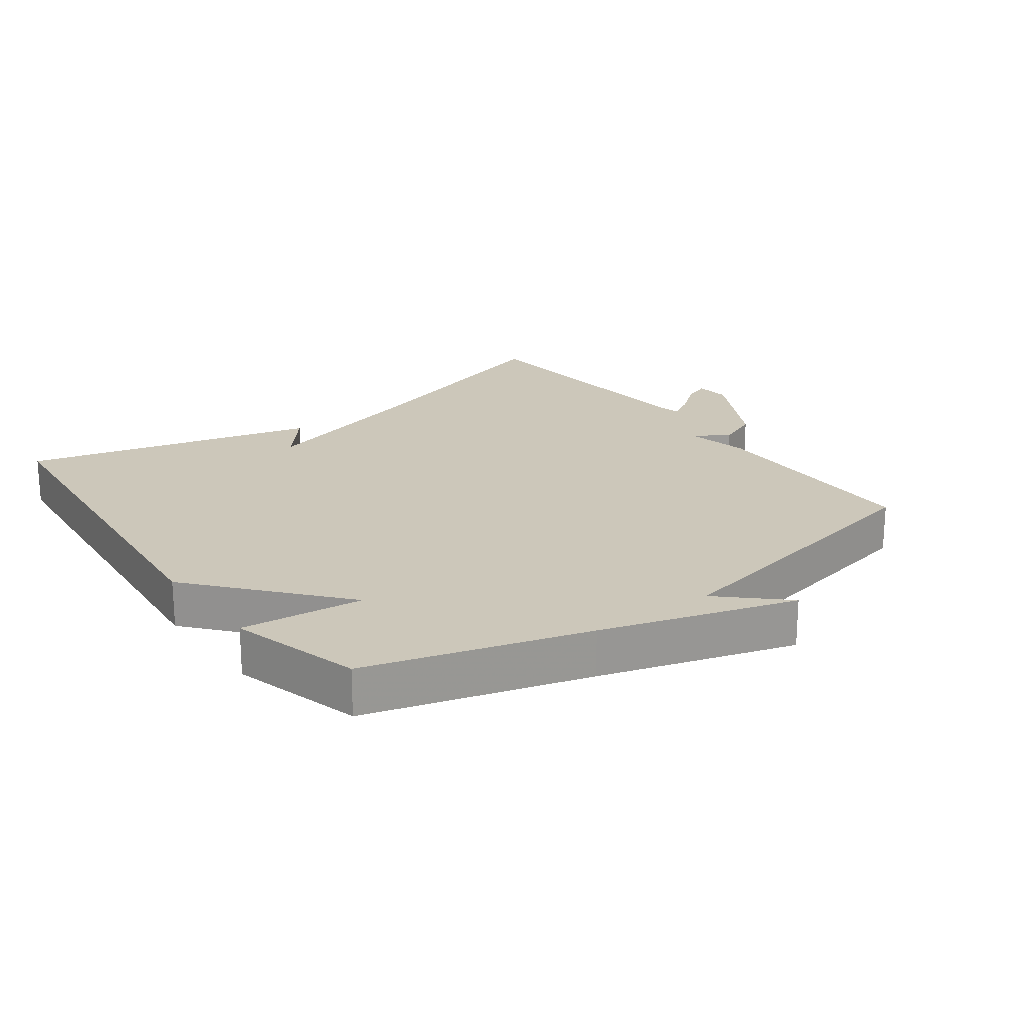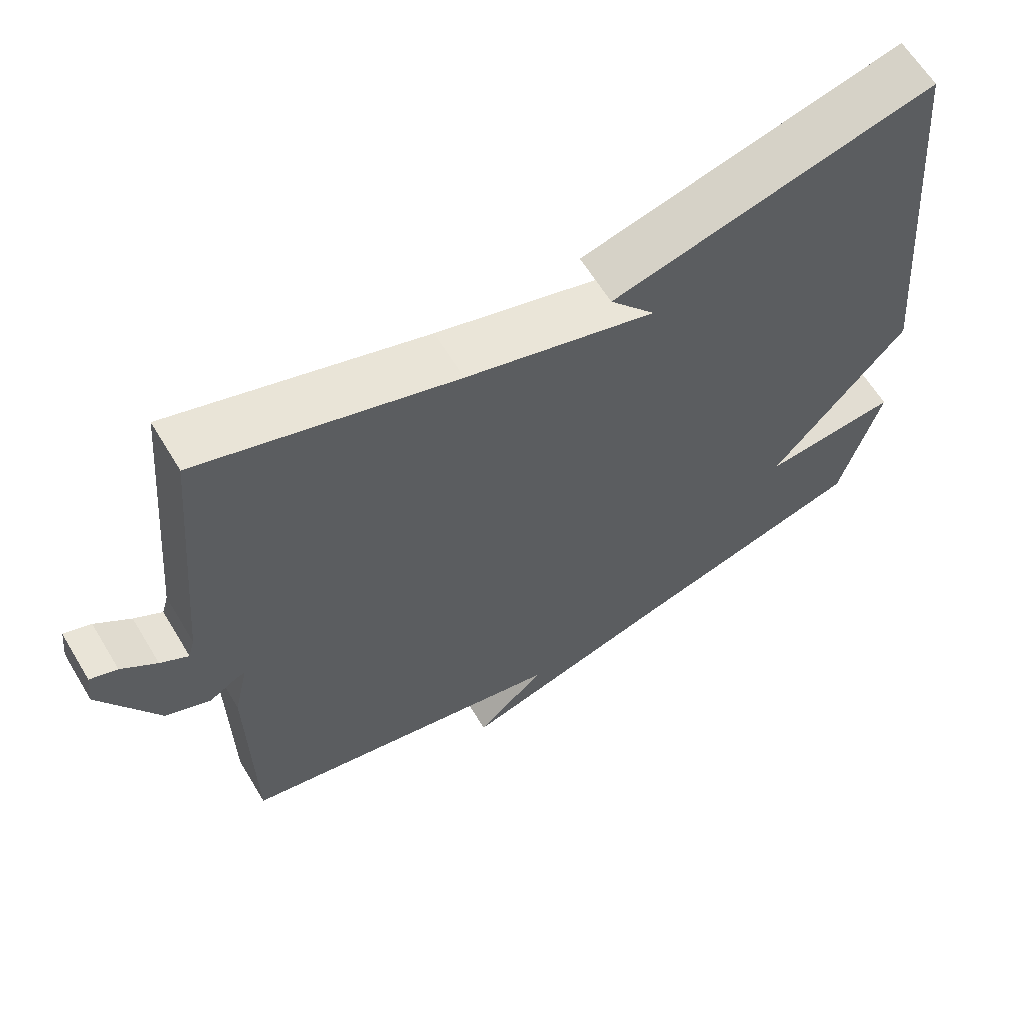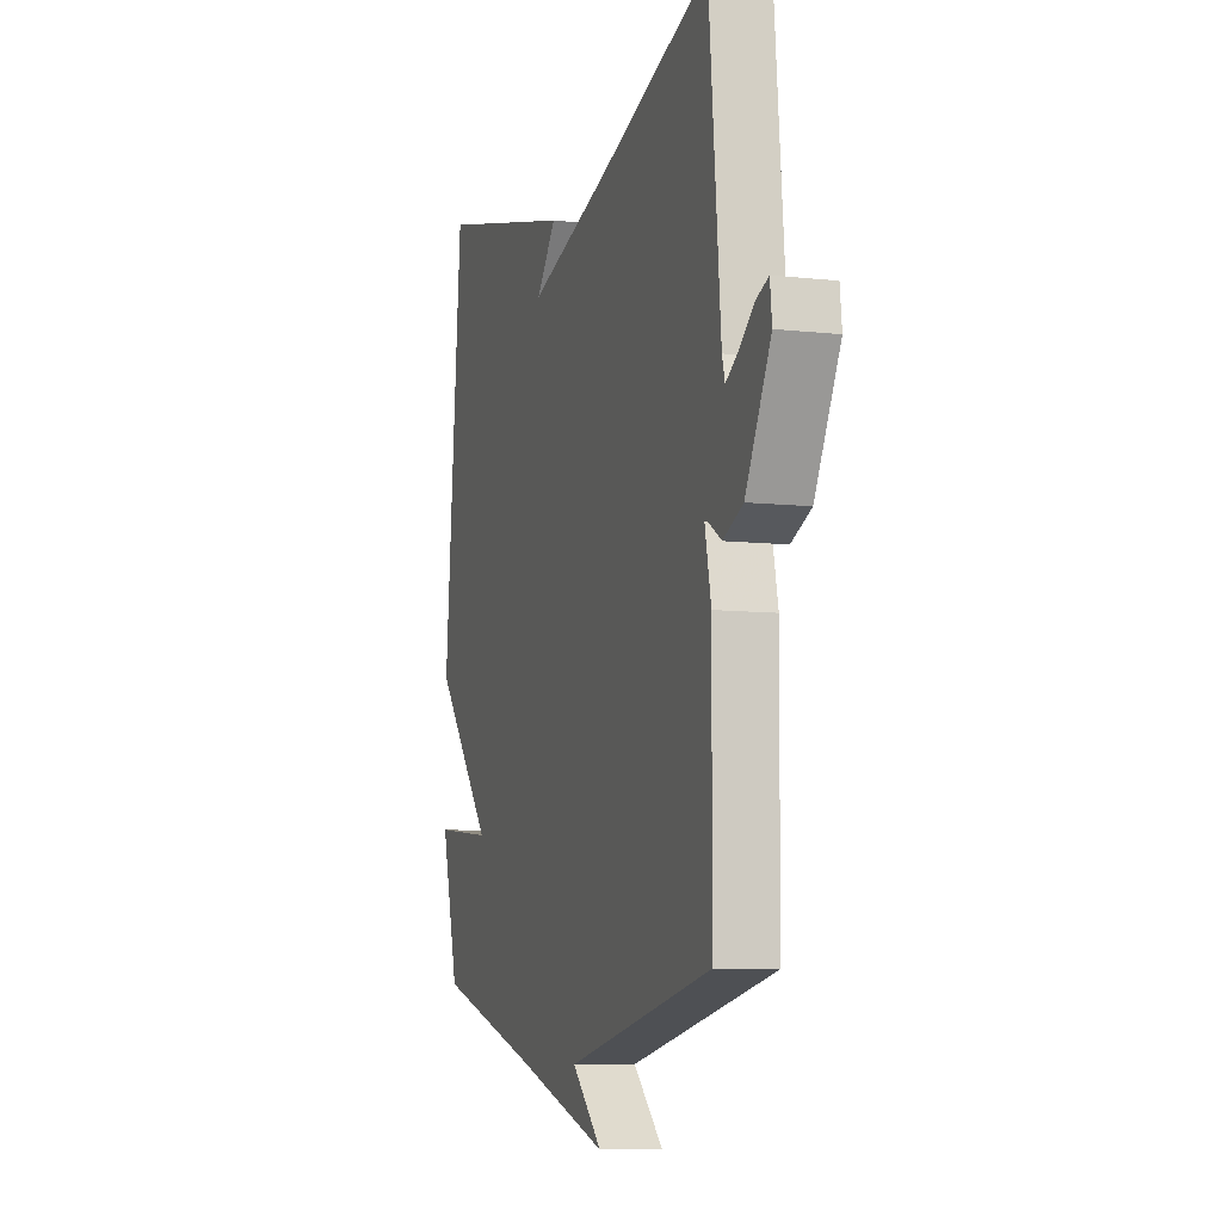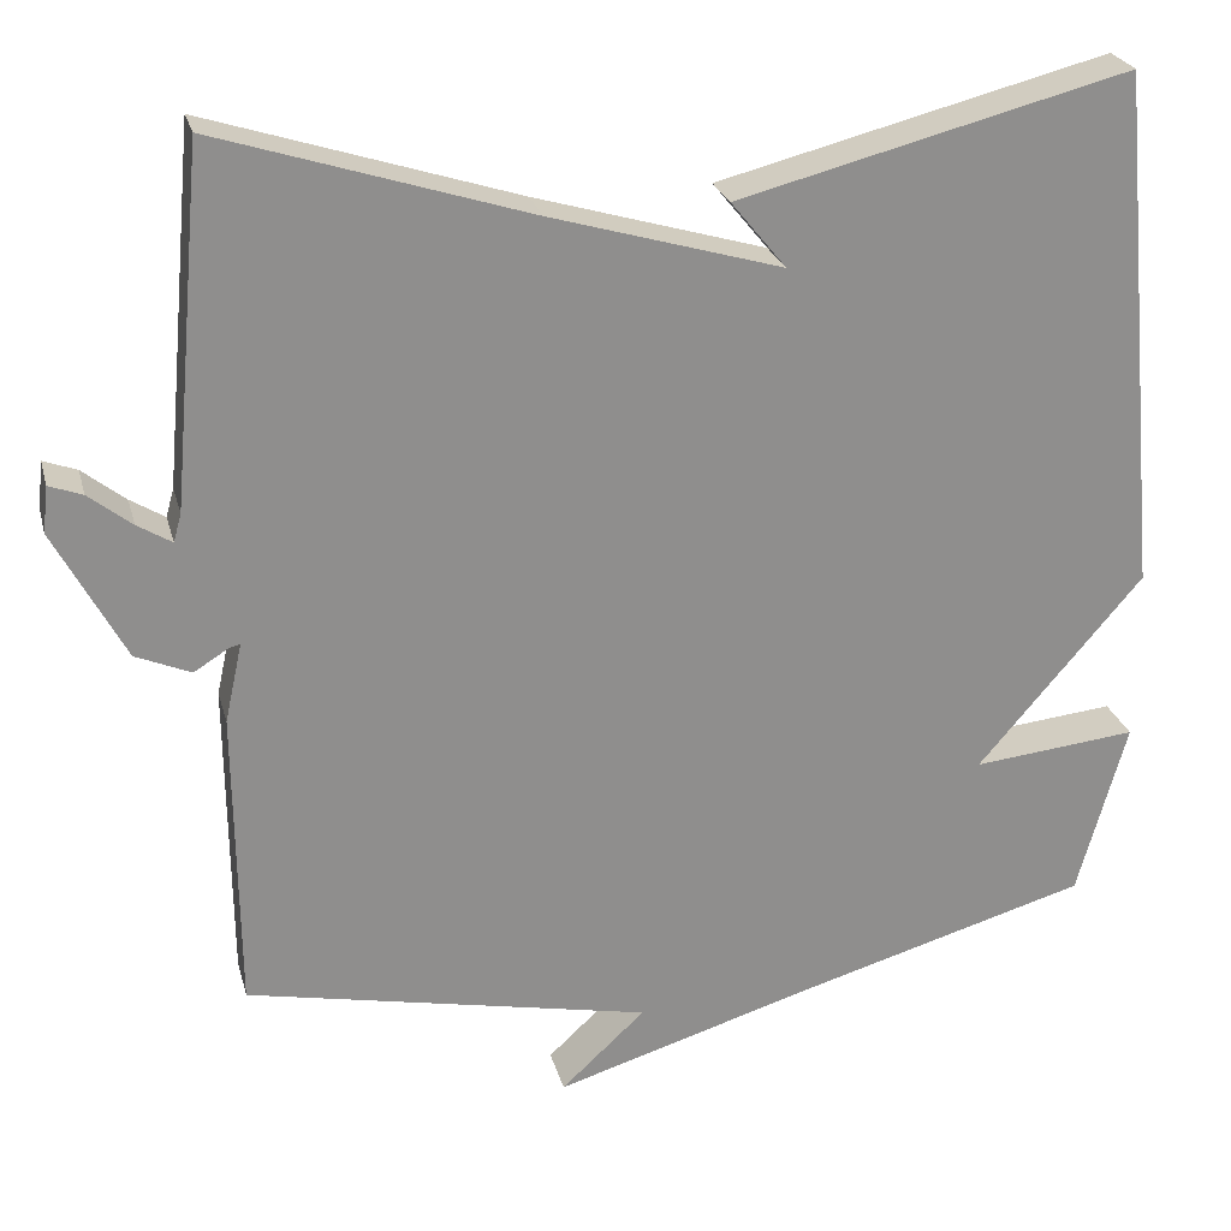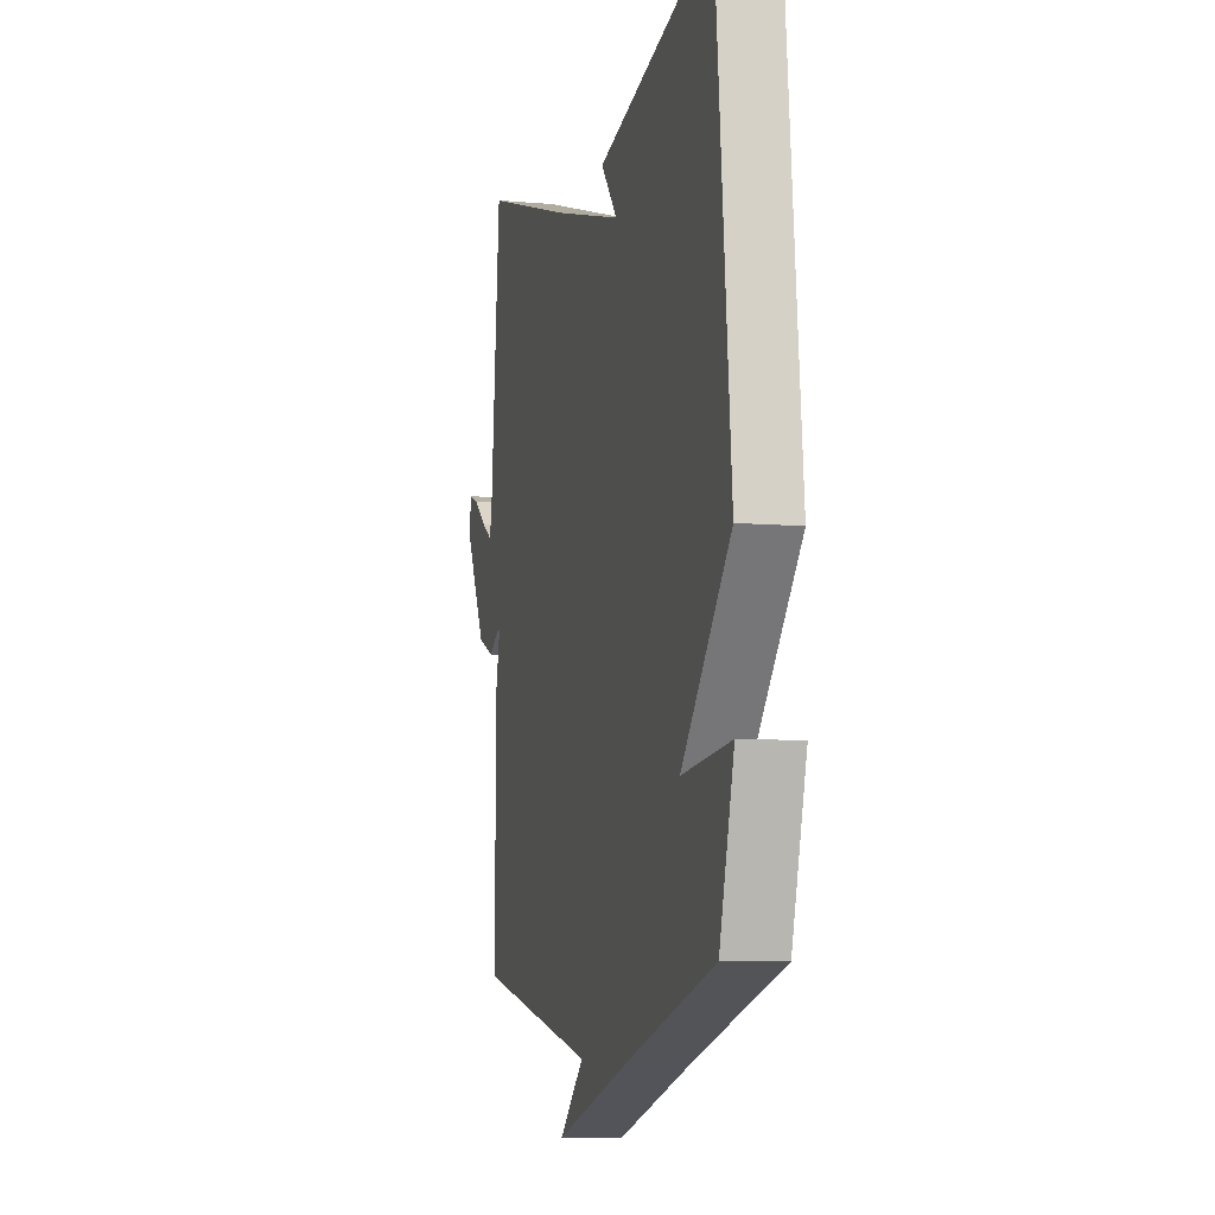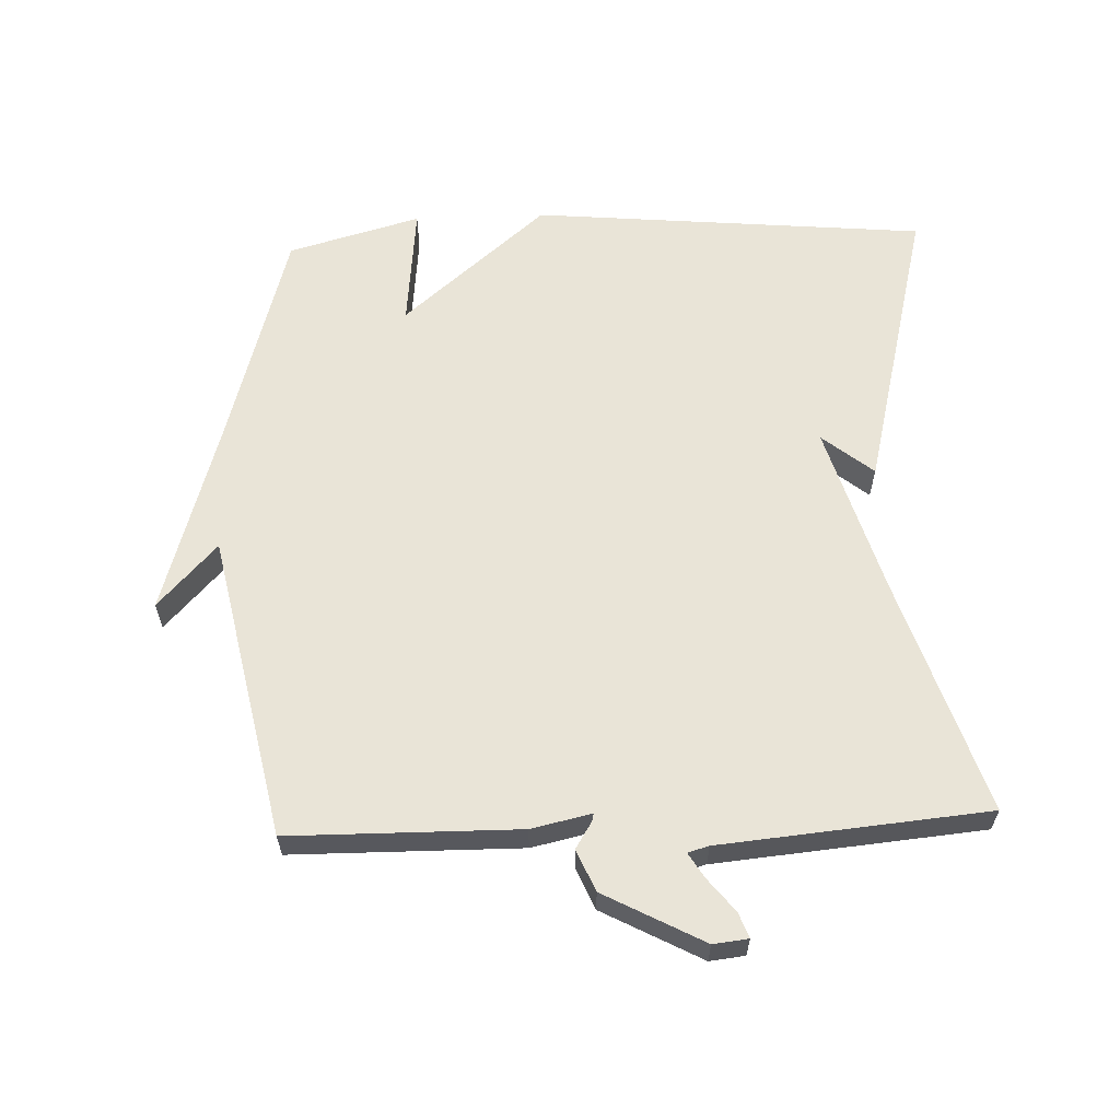
<metadata>
{"format":"obj","ext":"obj","renderer":"f3d","projection":"perspective","resolution":1024,"background":"white","views":[{"elev":21.3,"azim":143.8,"up":"+Y"},{"elev":62.6,"azim":-31.1,"up":"+Z"},{"elev":-8.1,"azim":-107.3,"up":"+Z"},{"elev":25.1,"azim":-14.1,"up":"+Z"},{"elev":-8.0,"azim":75.9,"up":"+Z"},{"elev":61.0,"azim":-92.2,"up":"+Y"}]}
</metadata>
<code>
v -0.5 0.07 0.5
v -0.146 0.07 0.387
v 0.117 0.07 0.31
v 0.054 0.07 0.387
v 0.5 0.07 0.5
v 0.556 0.07 -0.099
v 0.368 0.07 -0.318
v 0.556 0.07 -0.299
v 0.5 0.07 -0.5
v 0.163 0.07 -0.596
v -0.133 0.07 -0.685
v -0.037 0.07 -0.596
v -0.5 0.07 -0.5
v -0.503 0.07 -0.153
v -0.483 0.07 -0.062
v -0.495 0.07 -0.065
v -0.535 0.07 -0.09
v -0.598 0.07 -0.063
v -0.678 0.07 0.087
v -0.672 0.07 0.14
v -0.634 0.07 0.126
v -0.585 0.07 0.087
v -0.546 0.07 0.063
v -0.537 0.07 0.095
v -0.5 0 0.5
v -0.146 0 0.387
v 0.117 0 0.31
v 0.054 0 0.387
v 0.5 0 0.5
v 0.556 0 -0.099
v 0.368 0 -0.318
v 0.556 0 -0.299
v 0.5 0 -0.5
v 0.163 0 -0.596
v -0.133 0 -0.685
v -0.037 0 -0.596
v -0.5 0 -0.5
v -0.503 0 -0.153
v -0.483 0 -0.062
v -0.495 0 -0.065
v -0.535 0 -0.09
v -0.598 0 -0.063
v -0.678 0 0.087
v -0.672 0 0.14
v -0.634 0 0.126
v -0.585 0 0.087
v -0.546 0 0.063
v -0.537 0 0.095
f 20 21 22
f 19 20 22
f 18 19 22
f 17 18 22
f 16 17 22
f 15 16 22 23
f 12 13 14 15
f 12 15 23 24
f 10 11 12
f 9 10 12
f 8 9 12
f 7 8 12
f 24 1 2
f 12 24 2
f 7 12 2
f 6 7 2
f 3 4 5 6
f 2 3 6
f 46 45 44
f 46 44 43
f 46 43 42
f 46 42 41
f 46 41 40
f 47 46 40 39
f 39 38 37 36
f 48 47 39 36
f 36 35 34
f 36 34 33
f 36 33 32
f 36 32 31
f 26 25 48
f 26 48 36
f 26 36 31
f 26 31 30
f 30 29 28 27
f 30 27 26
f 1 25 26 2
f 2 26 27 3
f 3 27 28 4
f 4 28 29 5
f 5 29 30 6
f 6 30 31 7
f 7 31 32 8
f 8 32 33 9
f 9 33 34 10
f 10 34 35 11
f 11 35 36 12
f 12 36 37 13
f 13 37 38 14
f 14 38 39 15
f 15 39 40 16
f 16 40 41 17
f 17 41 42 18
f 18 42 43 19
f 19 43 44 20
f 20 44 45 21
f 21 45 46 22
f 22 46 47 23
f 23 47 48 24
f 24 48 25 1

</code>
